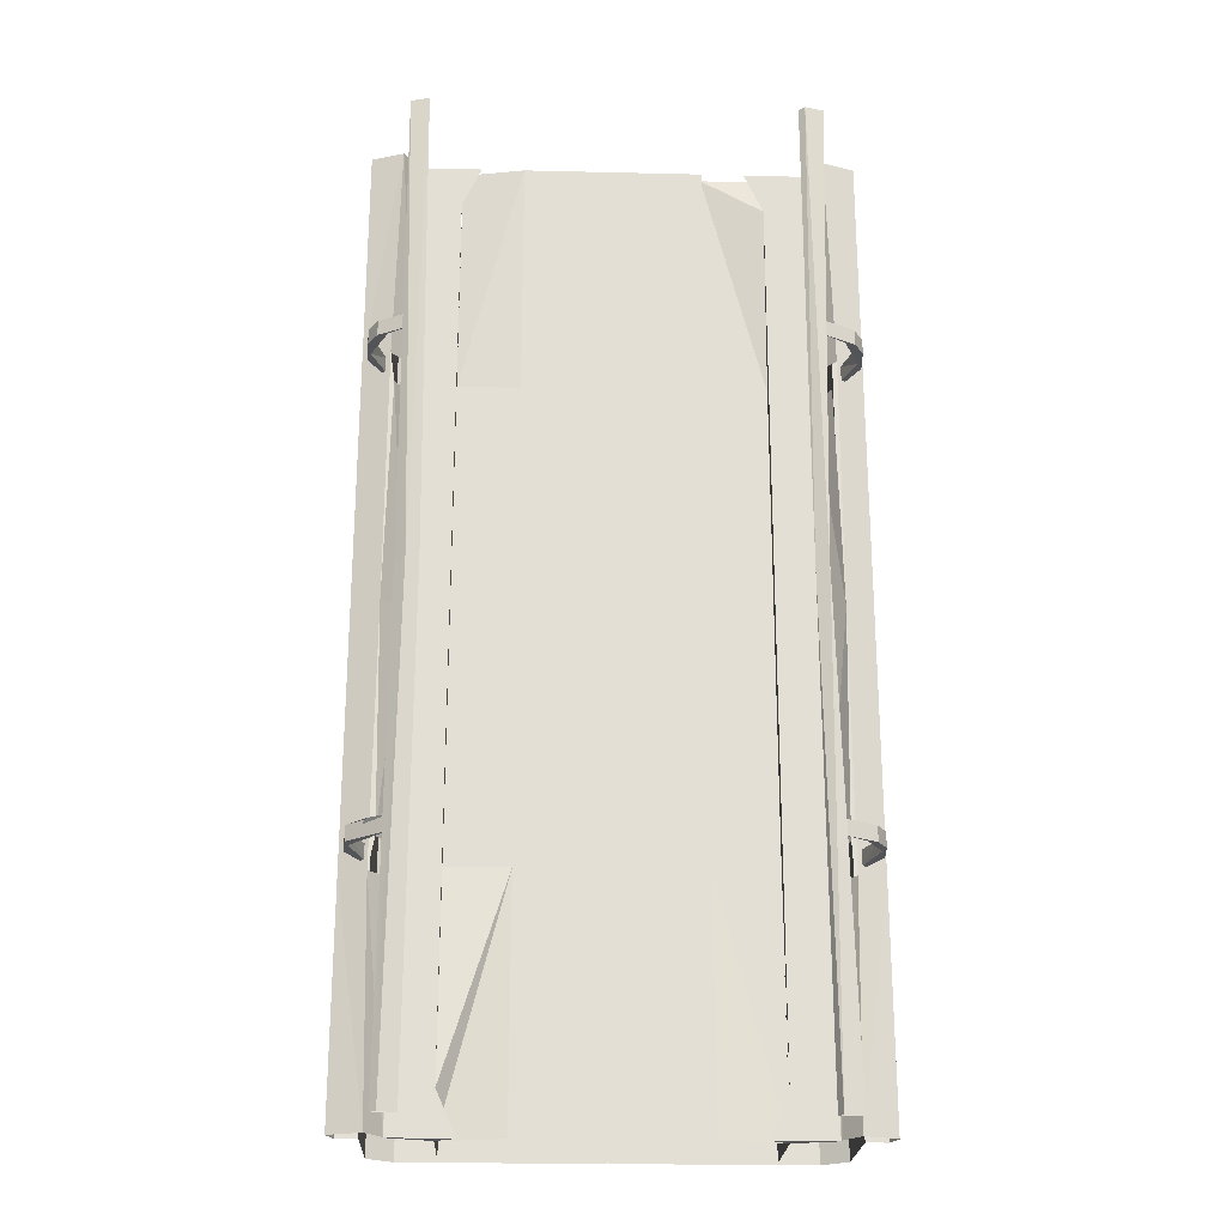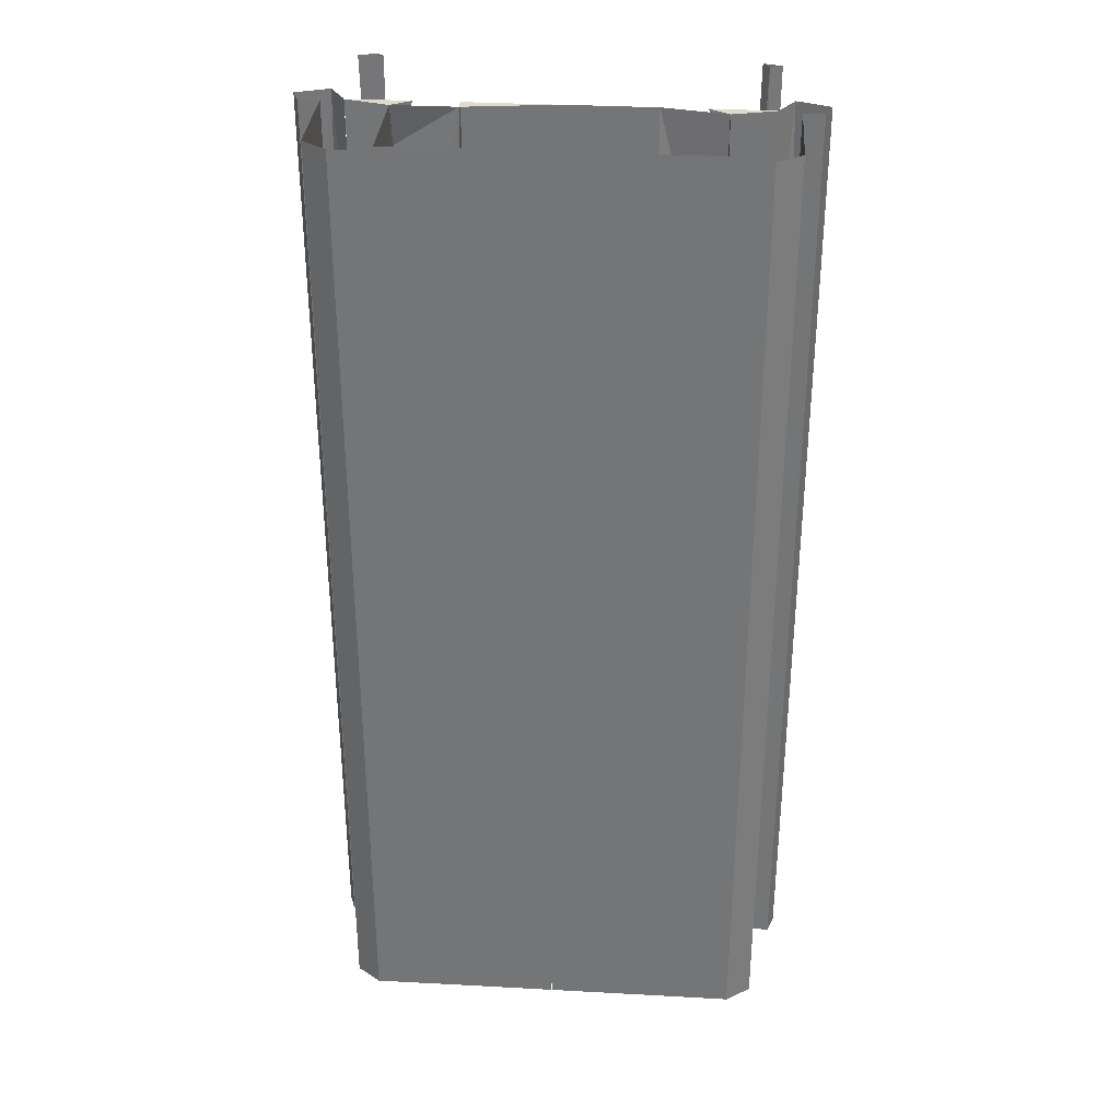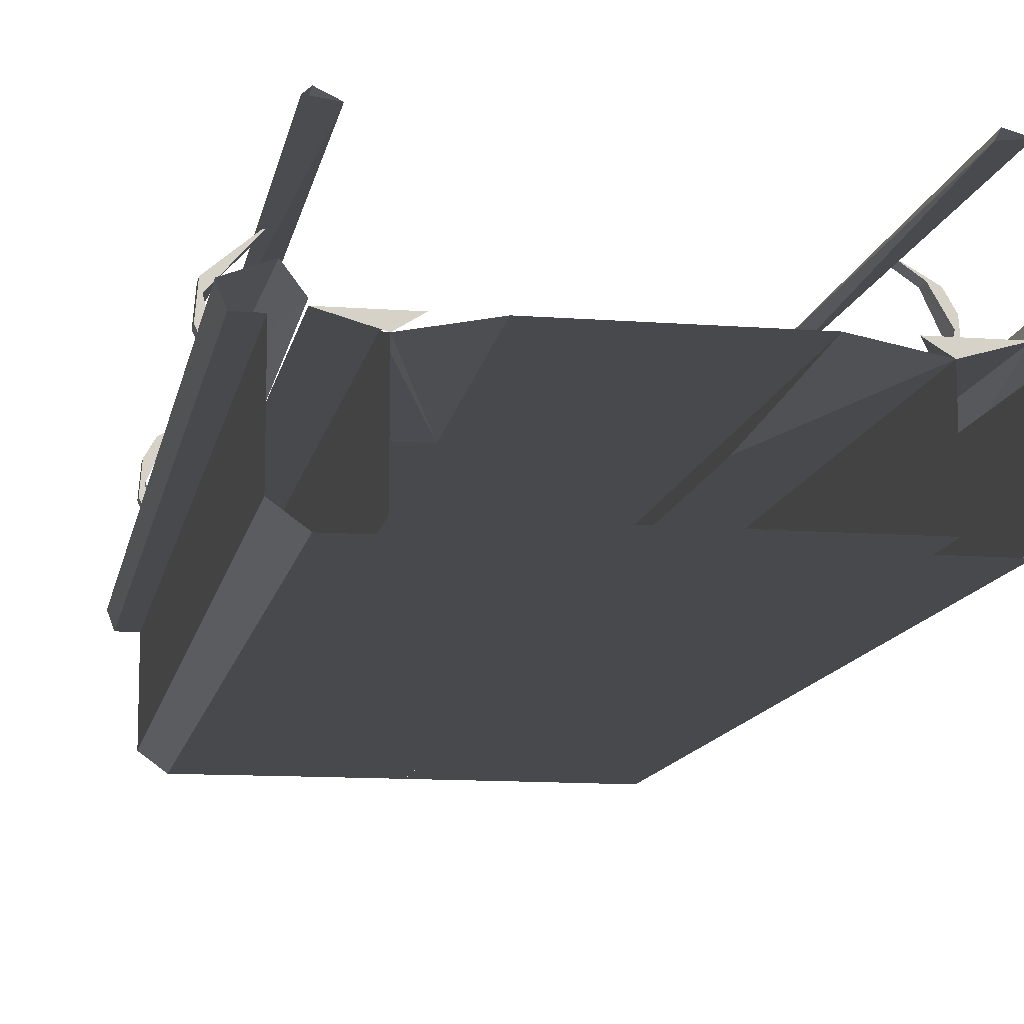
<metadata>
{"format":"obj","ext":"obj","renderer":"f3d","projection":"perspective","resolution":1024,"background":"white","views":[{"elev":-23.1,"azim":177.7,"up":"+Z"},{"elev":33.1,"azim":4.3,"up":"+Z"},{"elev":-12.0,"azim":169.7,"up":"+Y"}]}
</metadata>
<code>
o WStraightLOD3
v -1.731 0.2035 -1.871
v -1.77 0.2058 -2.127
v -1.77 0.2058 -0
v 1.731 0.2035 1.871
v 1.77 0.2058 2.127
v 1.77 0.2058 -0
v 1.731 0.2035 -1.871
v 1.779 0.2013 -2.127
v -1.604 0 1.871
v -1.603 1e-06 3.646
v -1.427 1e-06 3.646
v -1.603 -0 -3.646
v -1.803 0.2373 2.061
v -1.835 0.2144 1.938
v -1.803 0.2373 1.938
v -1.835 0.2144 2.061
v -1.731 0.2035 4
v -1.604 0 2.127
v -1.779 0.2013 2.127
v -1.604 1e-06 4
v -1.731 0.2035 4
v -2 0.1027 2.127
v -2 0.1027 4
v -1.779 0.2013 2.127
v -1.779 0.2013 2.127
v -2 0.1027 -0
v -2 0.1027 2.127
v -1.77 0.2058 -0
v -1.776 -0.8315 4
v -1.574 -0.979 2.127
v -1.574 -0.979 4
v -1.776 -0.8315 2.127
v -1.776 -0.8315 2.127
v -1.574 -0.979 0
v -1.574 -0.979 2.127
v -1.776 -0.8315 0
v -1.776 -0.04092 4
v -1.776 -0.8315 2.127
v -1.776 -0.8315 4
v -1.776 -0.04092 2.127
v -1.946 -0.04092 4
v -1.776 -0.04092 2.127
v -1.776 -0.04092 4
v -1.946 -0.04092 2.127
v -2 0.1027 4
v -1.946 -0.04092 2.127
v -1.946 -0.04092 4
v -2 0.1027 2.127
v -1.835 0.2144 -1.938
v -1.803 0.2373 -2.061
v -1.803 0.2373 -1.938
v -1.835 0.2144 -2.061
v -1.604 0.03305 -4
v -1.731 0.2035 -4
v -1.77 0.2058 -2.127
v -1.604 -0 -2.127
v -2 0.1027 -2.127
v -1.731 0.2035 -4
v -2 0.1027 -4
v -1.77 0.2058 -2.127
v -2 0.1027 -0
v -1.77 0.2058 -2.127
v -2 0.1027 -2.127
v -1.77 0.2058 -0
v -1.574 -0.979 -2.127
v -1.776 -0.8315 -4
v -1.574 -0.979 -4
v -1.776 -0.8315 -2.127
v -1.574 -0.979 0
v -1.776 -0.8315 -2.127
v -1.574 -0.979 -2.127
v -1.776 -0.8315 0
v -1.776 -0.8315 -2.127
v -1.776 -0.04093 -4
v -1.776 -0.8315 -4
v -1.776 -0.04092 -2.127
v -1.776 -0.04092 -2.127
v -1.946 -0.04093 -4
v -1.776 -0.04093 -4
v -1.946 -0.04092 -2.127
v -1.946 -0.04092 -2.127
v -2 0.1027 -4
v -1.946 -0.04093 -4
v -2 0.1027 -2.127
v 1.835 0.2144 1.938
v 1.803 0.2373 2.061
v 1.803 0.2373 1.938
v 1.835 0.2144 2.061
v 1.604 0 2.127
v 1.731 0.2035 4
v 1.77 0.2058 2.127
v 1.604 1e-06 4
v 2 0.1027 2.127
v 1.731 0.2035 4
v 2 0.1027 4
v 1.77 0.2058 2.127
v 2 0.1027 -0
v 1.77 0.2058 2.127
v 2 0.1027 2.127
v 1.77 0.2058 -0
v 1.574 -0.979 2.127
v 1.776 -0.8315 4
v 1.574 -0.979 4
v 1.776 -0.8315 2.127
v 1.574 -0.979 0
v 1.776 -0.8315 2.127
v 1.574 -0.979 2.127
v 1.776 -0.8315 0
v 1.776 -0.8315 2.127
v 1.776 -0.04092 4
v 1.776 -0.8315 4
v 1.776 -0.04092 2.127
v 1.776 -0.04092 2.127
v 1.946 -0.04092 4
v 1.776 -0.04092 4
v 1.946 -0.04092 2.127
v 1.946 -0.04092 2.127
v 2 0.1027 4
v 1.946 -0.04092 4
v 2 0.1027 2.127
v 1.803 0.2373 -2.061
v 1.835 0.2144 -1.938
v 1.803 0.2373 -1.938
v 1.835 0.2144 -2.061
v 1.604 0.03305 -4
v 1.779 0.2013 -2.127
v 1.731 0.2035 -4
v 1.604 -0 -2.127
v 1.731 0.2035 -4
v 2 0.1027 -2.127
v 2 0.1027 -4
v 1.779 0.2013 -2.127
v 1.779 0.2013 -2.127
v 2 0.1027 -0
v 2 0.1027 -2.127
v 1.77 0.2058 -0
v 1.776 -0.8315 -4
v 1.574 -0.979 -2.127
v 1.574 -0.979 -4
v 1.776 -0.8315 -2.127
v 1.776 -0.8315 -2.127
v 1.574 -0.979 0
v 1.574 -0.979 -2.127
v 1.776 -0.8315 0
v 1.776 -0.04093 -4
v 1.776 -0.8315 -2.127
v 1.776 -0.8315 -4
v 1.776 -0.04092 -2.127
v 1.946 -0.04093 -4
v 1.776 -0.04092 -2.127
v 1.776 -0.04093 -4
v 1.946 -0.04092 -2.127
v 2 0.1027 -4
v 1.946 -0.04092 -2.127
v 1.946 -0.04093 -4
v 2 0.1027 -2.127
v 1.603 -0 -3.646
v 1.251 -0 -3.646
v 1.603 1e-06 3.646
v 1.251 1e-06 3.646
v -1.835 0.8066 1.938
v -1.562 0.9639 1.938
v -1.753 0.8325 1.938
v -1.915 0.668 1.938
v -1.902 0.5103 1.938
v -1.936 0.4304 1.938
v -1.803 0.2373 1.938
v -1.835 0.2144 1.938
v -1.562 0.9639 2.061
v -1.562 0.9639 1.938
v -1.835 0.8066 1.938
v -1.835 0.8066 2.061
v -1.915 0.668 1.938
v -1.915 0.668 2.061
v -1.936 0.4304 1.938
v -1.936 0.4304 2.061
v -1.835 0.2144 1.938
v -1.835 0.2144 2.061
v -1.835 0.2144 -1.938
v -1.803 0.2373 -1.938
v -1.936 0.4304 -1.938
v -1.902 0.5103 -1.938
v -1.915 0.668 -1.938
v -1.753 0.8325 -1.938
v -1.835 0.8066 -1.938
v -1.562 0.9639 -1.938
v -1.562 0.9639 -2.061
v -1.562 0.9639 -1.938
v -1.753 0.8325 -2.061
v -1.753 0.8325 -1.938
v -1.896 0.5835 -2.061
v -1.902 0.5103 -1.938
v -1.803 0.2373 -2.061
v -1.803 0.2373 -1.938
v 1.835 0.2144 1.938
v 1.803 0.2373 1.938
v 1.936 0.4304 1.938
v 1.902 0.5103 1.938
v 1.915 0.668 1.938
v 1.753 0.8325 1.938
v 1.835 0.8066 1.938
v 1.562 0.9639 1.938
v 1.562 0.9639 2.061
v 1.562 0.9639 1.938
v 1.753 0.8325 2.061
v 1.753 0.8325 1.938
v 1.896 0.5835 2.061
v 1.902 0.5103 1.938
v 1.803 0.2373 2.061
v 1.803 0.2373 1.938
v 1.562 0.9639 -2.061
v 1.915 0.668 -2.061
v 1.896 0.5835 -2.061
v 1.936 0.4304 -2.061
v 1.803 0.2373 -2.061
v 1.835 0.2144 -2.061
v 1.562 0.9639 -2.061
v 1.562 0.9639 -1.938
v 1.915 0.668 -1.938
v 1.915 0.668 -2.061
v 1.936 0.4304 -1.938
v 1.936 0.4304 -2.061
v 1.835 0.2144 -1.938
v 1.835 0.2144 -2.061
v -1.936 0.4304 2.061
v -1.835 0.2144 2.061
v -1.803 0.2373 2.061
v -1.896 0.5835 2.061
v -1.915 0.668 2.061
v -1.835 0.8066 2.061
v -1.562 0.9639 2.061
v -1.902 0.5103 1.938
v -1.803 0.2373 2.061
v -1.803 0.2373 1.938
v -1.896 0.5835 2.061
v -1.753 0.8325 1.938
v -1.562 0.9639 1.938
v -1.562 0.9639 2.061
v -1.562 0.9639 -2.061
v -1.753 0.8325 -2.061
v -1.835 0.8066 -2.061
v -1.915 0.668 -2.061
v -1.896 0.5835 -2.061
v -1.936 0.4304 -2.061
v -1.803 0.2373 -2.061
v -1.835 0.2144 -2.061
v -1.562 0.9639 -2.061
v -1.835 0.8066 -2.061
v -1.562 0.9639 -1.938
v -1.835 0.8066 -1.938
v -1.915 0.668 -2.061
v -1.915 0.668 -1.938
v -1.936 0.4304 -2.061
v -1.936 0.4304 -1.938
v -1.835 0.2144 -1.938
v -1.835 0.2144 -2.061
v 1.562 0.9639 2.061
v 1.753 0.8325 2.061
v 1.835 0.8066 2.061
v 1.915 0.668 2.061
v 1.896 0.5835 2.061
v 1.936 0.4304 2.061
v 1.803 0.2373 2.061
v 1.835 0.2144 2.061
v 1.915 0.668 -1.938
v 1.562 0.9639 -1.938
v 1.753 0.8325 -1.938
v 1.902 0.5103 -1.938
v 1.936 0.4304 -1.938
v 1.803 0.2373 -1.938
v 1.835 0.2144 -1.938
v 1.902 0.5103 -1.938
v 1.803 0.2373 -2.061
v 1.803 0.2373 -1.938
v 1.896 0.5835 -2.061
v 1.753 0.8325 -1.938
v 1.562 0.9639 -1.938
v 1.562 0.9639 -2.061
v -1.604 0 1.871
v -1.77 0.2058 -0
v -1.731 0.2035 1.871
v -1.604 0 -0
v -1.604 -0 -1.871
v -1.731 0.2035 -1.871
v -1.776 -0.04092 -0
v -1.776 -0.8315 0
v -1.776 -0.8315 2.127
v -1.776 -0.04092 2.127
v -1.776 -0.04092 -2.127
v -1.776 -0.8315 -2.127
v -1.776 -0.8315 0
v -1.946 -0.04092 2.127
v -1.776 -0.04092 -0
v -1.776 -0.04092 2.127
v -1.946 -0.04092 -0
v -1.946 -0.04092 -2.127
v -1.776 -0.04092 -2.127
v -2 0.1027 2.127
v -1.946 -0.04092 -0
v -1.946 -0.04092 2.127
v -2 0.1027 -0
v -2 0.1027 -2.127
v -1.946 -0.04092 -2.127
v 1.562 0.9639 2.061
v 1.835 0.8066 2.061
v 1.562 0.9639 1.938
v 1.835 0.8066 1.938
v 1.915 0.668 1.938
v 1.915 0.668 2.061
v 1.936 0.4304 2.061
v 1.936 0.4304 1.938
v 1.835 0.2144 1.938
v 1.835 0.2144 2.061
v 1.604 0 1.871
v 1.731 0.2035 1.871
v 1.604 0 -0
v 1.77 0.2058 -0
v 1.731 0.2035 -1.871
v 1.604 -0 -1.871
v 1.776 -0.04092 -0
v 1.776 -0.8315 2.127
v 1.776 -0.8315 0
v 1.776 -0.04092 2.127
v 1.776 -0.04092 -2.127
v 1.776 -0.8315 -2.127
v 1.776 -0.8315 0
v 1.776 -0.04092 -0
v 1.946 -0.04092 2.127
v 1.776 -0.04092 2.127
v 1.946 -0.04092 -0
v 1.946 -0.04092 -2.127
v 1.776 -0.04092 -2.127
v 1.946 -0.04092 -0
v 2 0.1027 2.127
v 1.946 -0.04092 2.127
v 2 0.1027 -0
v 2 0.1027 -2.127
v 1.946 -0.04092 -2.127
v -1.646 0.939 4
v -1.547 0.8965 -0
v -1.446 0.939 4
v -1.446 0.939 -0
v -1.461 0.915 -4
v -1.494 0.981 4
v -1.494 0.981 -4
v -1.547 0.9868 -0
v -1.646 0.939 -4
v -1.547 0.8965 -0
v -1.461 0.915 -4
v -1.547 0.9868 -0
v -1.646 0.939 4
v -1.574 -0.979 2.127
v -1.574 -0.979 0
v -0.7373 -0.9771 0
v -1.574 -0.979 4
v -0.7373 -0.977 4
v -0.7373 -0.9771 -4
v -1.574 -0.979 -4
v -1.574 -0.979 -2.127
v -1.574 -0.979 0
v 1.574 -0.979 -2.127
v 1.574 -0.979 0
v 0.7373 -0.9771 0
v 1.574 -0.979 -4
v 0.7373 -0.9771 -4
v 0.7373 -0.977 4
v 1.574 -0.979 4
v 1.574 -0.979 2.127
v 1.574 -0.979 0
v 1.632 0.915 -0
v 1.646 0.939 4
v 1.547 0.8965 4
v 1.646 0.939 -4
v 1.461 0.915 -4
v 1.547 0.9868 -0
v 1.599 0.981 -4
v 1.547 0.9868 -0
v 1.494 0.981 4
v 1.446 0.939 -0
v 1.461 0.915 -4
v 1.547 0.8965 4
v 1.632 0.915 -0
f 1 2 3
f 4 5 6
f 7 6 8
f 9 10 11
f 9 11 12
f 13 14 15
f 16 14 13
f 17 18 19
f 20 18 17
f 21 22 23
f 24 22 21
f 25 26 27
f 28 26 25
f 29 30 31
f 32 30 29
f 33 34 35
f 36 34 33
f 37 38 39
f 40 38 37
f 41 42 43
f 44 42 41
f 45 46 47
f 48 46 45
f 49 50 51
f 52 50 49
f 53 54 55
f 56 53 55
f 57 58 59
f 60 58 57
f 61 62 63
f 64 62 61
f 65 66 67
f 68 66 65
f 69 70 71
f 72 70 69
f 73 74 75
f 76 74 73
f 77 78 79
f 80 78 77
f 81 82 83
f 84 82 81
f 85 86 87
f 88 86 85
f 89 90 91
f 92 90 89
f 93 94 95
f 96 94 93
f 97 98 99
f 100 98 97
f 101 102 103
f 104 102 101
f 105 106 107
f 108 106 105
f 109 110 111
f 112 110 109
f 113 114 115
f 116 114 113
f 117 118 119
f 120 118 117
f 121 122 123
f 124 122 121
f 125 126 127
f 125 128 126
f 129 130 131
f 132 130 129
f 133 134 135
f 136 134 133
f 137 138 139
f 140 138 137
f 141 142 143
f 144 142 141
f 145 146 147
f 148 146 145
f 149 150 151
f 152 150 149
f 153 154 155
f 156 154 153
f 157 158 159
f 158 160 159
f 161 162 163
f 164 161 163
f 165 164 163
f 166 164 165
f 167 166 165
f 168 166 167
f 169 170 171
f 169 171 172
f 172 171 173
f 172 173 174
f 174 173 175
f 174 175 176
f 176 175 177
f 176 177 178
f 179 180 181
f 181 180 182
f 181 182 183
f 183 182 184
f 183 184 185
f 185 184 186
f 187 188 189
f 189 188 190
f 189 190 191
f 191 190 192
f 191 192 193
f 193 192 194
f 195 196 197
f 197 196 198
f 197 198 199
f 199 198 200
f 199 200 201
f 201 200 202
f 203 204 205
f 205 204 206
f 205 206 207
f 207 206 208
f 207 208 209
f 209 208 210
f 211 212 213
f 212 214 213
f 213 214 215
f 214 216 215
f 217 218 219
f 217 219 220
f 220 219 221
f 220 221 222
f 222 221 223
f 222 223 224
f 225 226 227
f 228 225 227
f 229 225 228
f 230 229 228
f 231 230 228
f 232 233 234
f 235 233 232
f 236 235 232
f 237 235 236
f 238 235 237
f 239 240 241
f 241 240 242
f 242 240 243
f 242 243 244
f 244 243 245
f 244 245 246
f 247 248 249
f 249 248 250
f 248 251 250
f 250 251 252
f 251 253 252
f 252 253 254
f 254 253 255
f 253 256 255
f 257 258 259
f 259 258 260
f 260 258 261
f 260 261 262
f 262 261 263
f 262 263 264
f 265 266 267
f 268 265 267
f 269 265 268
f 270 269 268
f 271 269 270
f 272 273 274
f 275 273 272
f 276 275 272
f 277 275 276
f 278 275 277
f 279 280 281
f 279 282 280
f 282 283 280
f 283 284 280
f 285 286 287
f 288 285 287
f 285 289 290
f 285 290 291
f 292 293 294
f 295 293 292
f 295 296 293
f 293 296 297
f 298 299 300
f 301 299 298
f 301 302 299
f 299 302 303
f 304 305 306
f 306 305 307
f 307 305 308
f 305 309 308
f 309 310 308
f 308 310 311
f 311 310 312
f 310 313 312
f 314 315 316
f 316 315 317
f 318 316 317
f 319 316 318
f 320 321 322
f 320 323 321
f 324 320 325
f 320 326 325
f 327 328 329
f 330 328 327
f 330 327 331
f 331 327 332
f 333 334 335
f 336 334 333
f 336 333 337
f 337 333 338
f 339 340 341
f 340 342 341
f 340 343 342
f 341 342 344
f 342 343 345
f 342 346 344
f 342 345 346
f 346 345 347
f 346 347 348
f 348 347 349
f 344 350 351
f 350 348 351
f 352 353 354
f 354 355 352
f 356 355 354
f 357 354 358
f 359 358 354
f 359 354 360
f 361 362 363
f 363 364 361
f 365 364 363
f 366 363 367
f 368 367 363
f 368 363 369
f 370 371 372
f 373 370 374
f 375 370 373
f 376 375 373
f 377 371 370
f 377 378 371
f 379 377 376
f 379 378 377
f 380 379 376
f 379 381 378
f 382 379 380
f 382 381 379
o SUB1WStraightLOD3
v 1.251 -0.1001 4
v 1.603 1e-06 3.998
v 1.091 1e-06 4
v -1.091 1e-06 4
v -1.603 1e-06 3.998
v -1.251 -0.1001 4
v 0 1e-06 4
v -0.7368 1e-06 4
v -0.7368 -0.1001 4
v 1.091 -0 -4
v 1.603 -0 -3.998
v 1.251 -0.1001 -4
v -1.251 -0.1001 -4
v -1.252 -0.1001 -4
v -1.091 -0 -4
v -1.603 -0 -4
v -0.7368 -0.1001 2
v -1.251 -0.1001 0
v -1.251 -0.1001 2
v -0.7368 -0.1001 0
v -0.7368 -0.1001 -2
v -1.251 -0.1001 -4
v -1.251 -0.1001 -2
v -0.7368 -0 -4
v -0.7368 -0.1001 0
v -1.251 -0.1001 -2
v -1.251 -0.1001 0
v -0.7368 -0.1001 -2
v 1.251 -0.1001 0
v 0.7368 -0.1001 2
v 1.251 -0.1001 2
v 0.7368 -0.1001 0
v 1.251 -0.1001 -2
v 0.7368 -0.1001 0
v 1.251 -0.1001 0
v 0.7368 -0.1001 -2
v 1.251 -0.1001 2
v 0.7368 1e-06 4
v 1.251 -0.1001 4
v 0.7368 -0.1001 2
v -0.7368 -0.1001 2
v -0.7368 -0.1001 4
v -0.7368 1e-06 4
v -0.7368 -0.1001 0
v -0.7368 -0 -4
v -0.7368 -0.1001 -2
v -1.251 1e-06 3.646
v -1.251 -0.1001 4
v -0.7368 -0.1001 4
v -1.251 -0.1001 2
v -0.7368 -0.1001 2
v -1.251 -0.1001 -2
v -1.251 -0 -3.646
v -1.251 -0.1001 0
v -1.251 1e-06 3.646
v -1.251 -0.1001 2
v 1.251 -0.1001 2
v 1.251 1e-06 3.646
v 1.251 -0.1001 0
v 1.251 -0 -3.646
v 1.251 -0.1001 -2
v 0.7368 -0.1001 2
v 0.7368 -0.1001 0
v 0.7368 1e-06 4
v 0.7368 -0 -4
v 0.7368 -0.1001 -2
v 1.251 -0 -3.646
v 0.7368 -0.1001 -2
v 1.251 -0.1001 -2
v 1.251 -0.1001 -4
v 0.7368 -0 -4
f 383 384 385
f 386 387 388
f 389 390 391
f 392 393 394
f 395 396 397
f 398 397 396
f 399 400 401
f 402 400 399
f 403 404 405
f 406 404 403
f 407 408 409
f 410 408 407
f 411 412 413
f 414 412 411
f 415 416 417
f 418 416 415
f 419 420 421
f 422 420 419
f 423 424 425
f 423 425 426
f 425 427 426
f 428 426 427
f 429 430 431
f 431 432 429
f 433 432 431
f 434 435 436
f 437 436 435
f 438 436 437
f 439 440 441
f 441 440 442
f 443 441 442
f 444 445 446
f 446 445 447
f 447 445 448
f 449 450 451
f 449 452 450
f 453 450 452
o SUB2WStraightLOD3
v -1.251 -0 -3.646
v -1.603 -0 -3.646
v -1.427 1e-06 3.646
v -1.251 1e-06 3.646
v 0 -0 -4
v -0.7368 1e-06 4
v 0 1e-06 4
v -0.7368 -0 -4
v -1.251 -0 -3.646
v -1.603 -0 -4
v -1.603 -0 -3.646
v -1.091 -0 -4
v 1.603 1e-06 3.998
v 1.603 1e-06 3.646
v 1.251 1e-06 3.646
v 1.091 1e-06 4
v 0.7368 1e-06 4
v 0 -0 -4
v 0 1e-06 4
v 0.7368 -0 -4
v 1.251 -0 -3.646
v 1.603 -0 -3.646
v 1.603 -0 -3.998
v 1.091 -0 -4
v -1.427 1e-06 3.646
v -1.603 1e-06 3.646
v -1.603 1e-06 3.998
v -1.251 1e-06 3.646
v -1.091 1e-06 4
v -0.000597 -0.977 4
v -0.7373 -0.977 4
v -0.000597 -0.9771 0
v -0.7373 -0.9771 0
v -0.7373 -0.9771 -4
v -0.000597 -0.9771 -4
v 0.000597 -0.977 4
v 0.000597 -0.9771 0
v 0.7373 -0.977 4
v 0.7373 -0.9771 0
v 0.7373 -0.9771 -4
v 0.000597 -0.9771 -4
f 454 455 456
f 457 454 456
f 458 459 460
f 459 458 461
f 462 463 464
f 465 463 462
f 466 467 468
f 469 466 468
f 470 471 472
f 470 473 471
f 474 475 476
f 477 474 476
f 478 479 480
f 481 478 480
f 482 481 480
f 483 484 485
f 485 484 486
f 487 485 486
f 488 485 487
f 489 490 491
f 491 490 492
f 490 493 492
f 494 493 490
o SUB3WStraightLOD3
v -0.000599 -0.8955 0
v -0.6265 -0.8955 4
v -0.000598 -0.8955 4
v -0.6265 -0.8955 0
v -0.6265 -0.8955 -4
v -0.000598 -0.8955 -4
v -1.252 -0.8955 -4
v -0.6265 -0.8955 -4
v -1.252 -0.8955 0
v -1.252 -0.8955 4
v -0.6265 -0.8955 4
v 0.6265 -0.8955 4
v 0.000599 -0.8955 0
v 0.000598 -0.8955 4
v 0.6265 -0.8955 0
v 0.6265 -0.8955 -4
v 0.000598 -0.8955 -4
v 1.252 -0.8955 -4
v 0.6265 -0.8955 -4
v 1.252 -0.8955 0
v 1.252 -0.8955 4
v 0.6265 -0.8955 4
v -1.252 -0.8955 0
v -1.252 -0.1001 4
v -1.252 -0.8955 4
v -1.251 1e-06 3.646
v -1.252 -0.1001 -0
v -1.251 -0.1001 -2
v -1.252 -0.1001 -4
v -1.252 -0.8955 -4
v 1.251 -0.1001 4
v 1.252 -0.8955 0
v 1.252 -0.8955 4
v 1.252 -0.1001 -0
v 1.251 -0.1001 -2
v 1.251 -0 -3.646
v 1.252 -0.1001 -4
v 1.252 -0.8955 -4
f 495 496 497
f 498 496 495
f 499 495 500
f 498 495 499
f 501 498 502
f 503 498 501
f 503 504 498
f 498 504 505
f 506 507 508
f 509 507 506
f 507 510 511
f 509 510 507
f 509 512 513
f 514 512 509
f 514 509 515
f 515 509 516
f 517 518 519
f 520 518 517
f 521 520 517
f 522 521 517
f 522 517 523
f 523 517 524
f 525 526 527
f 528 526 525
f 528 529 526
f 529 530 526
f 530 531 526
f 526 531 532

</code>
